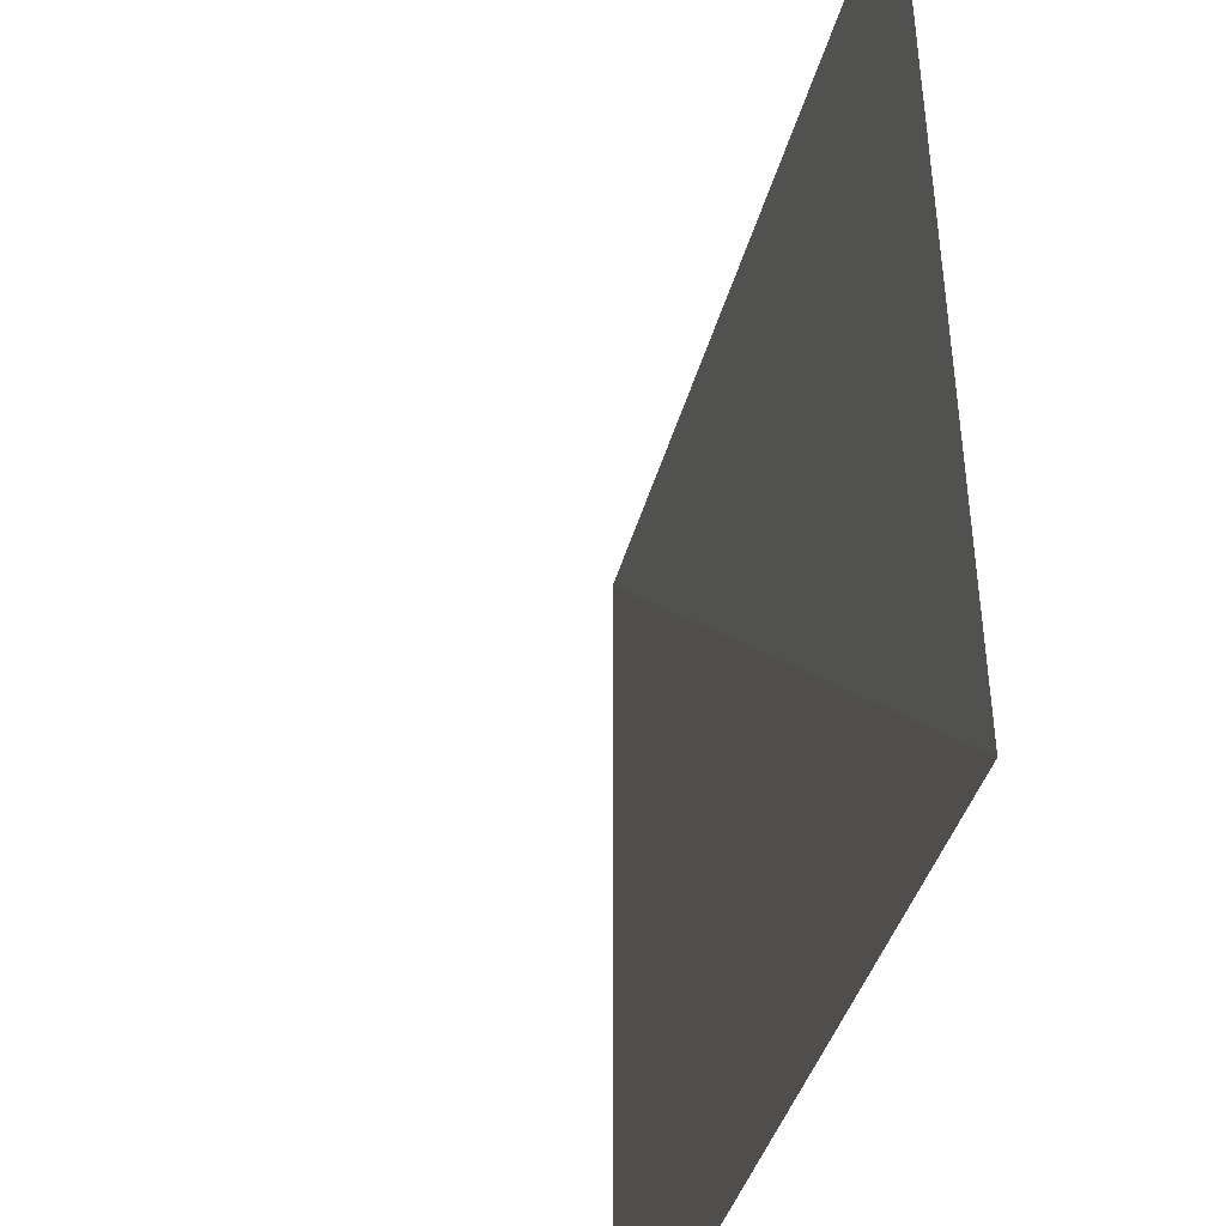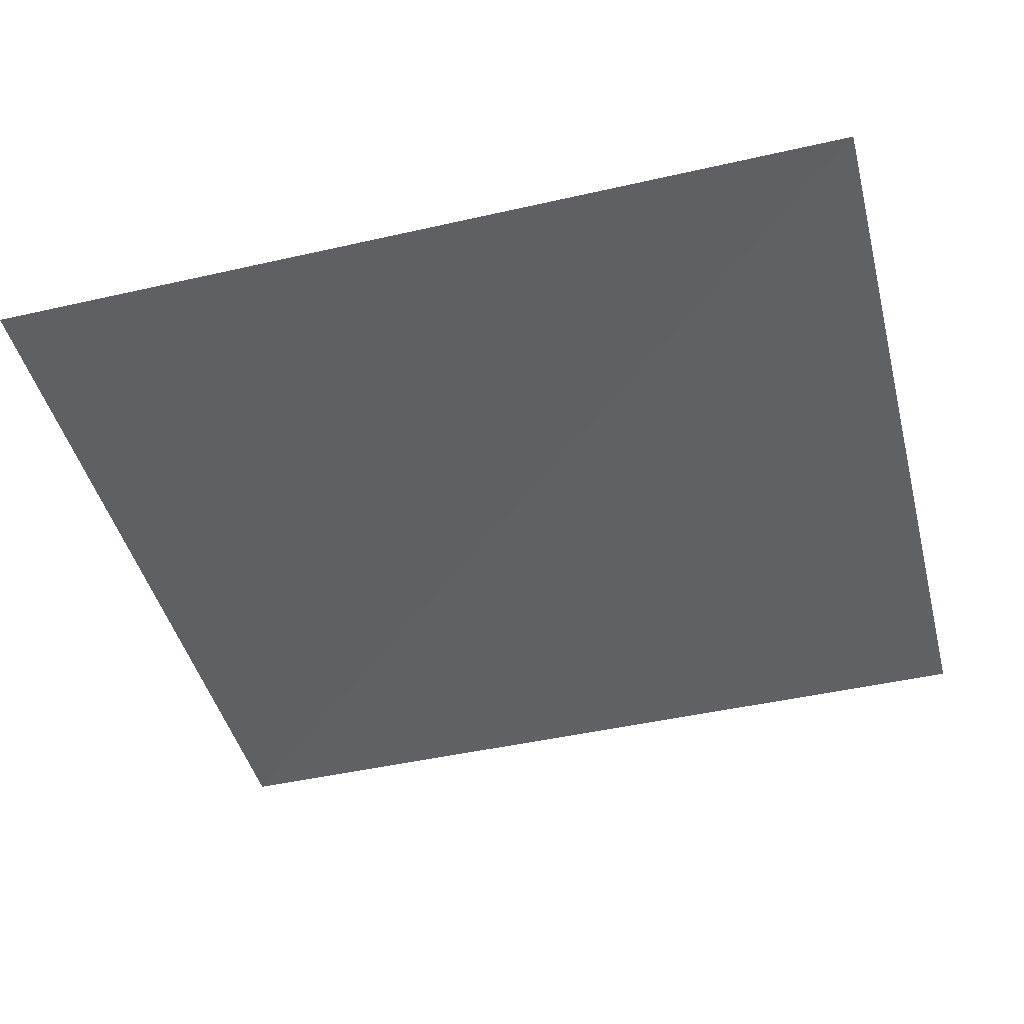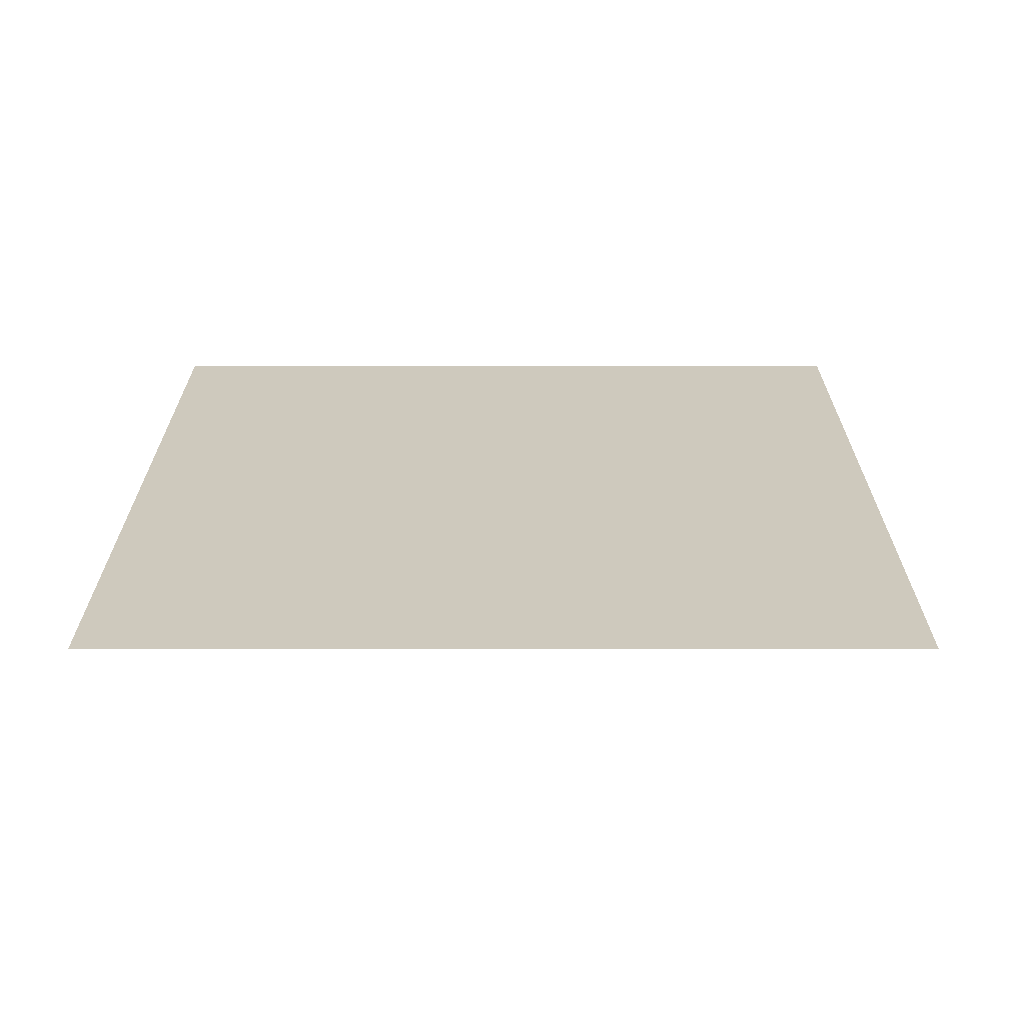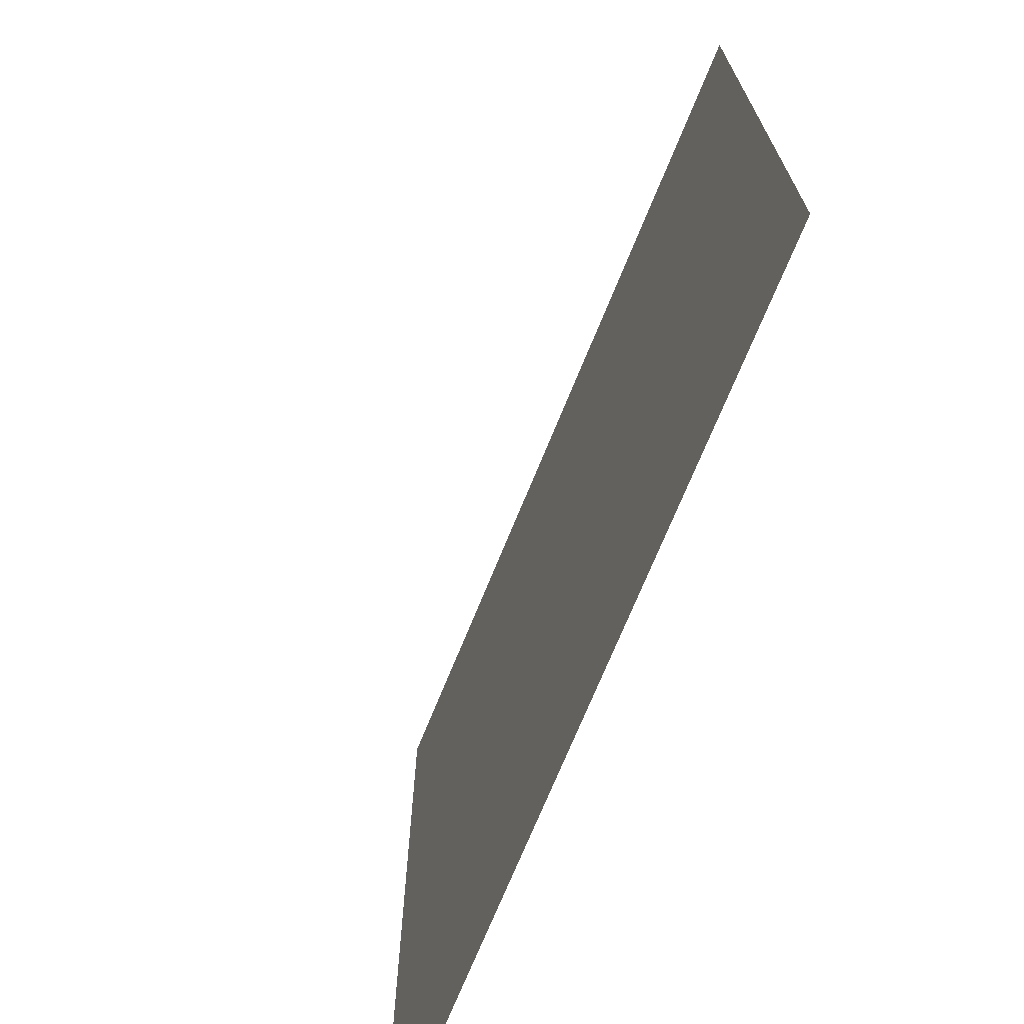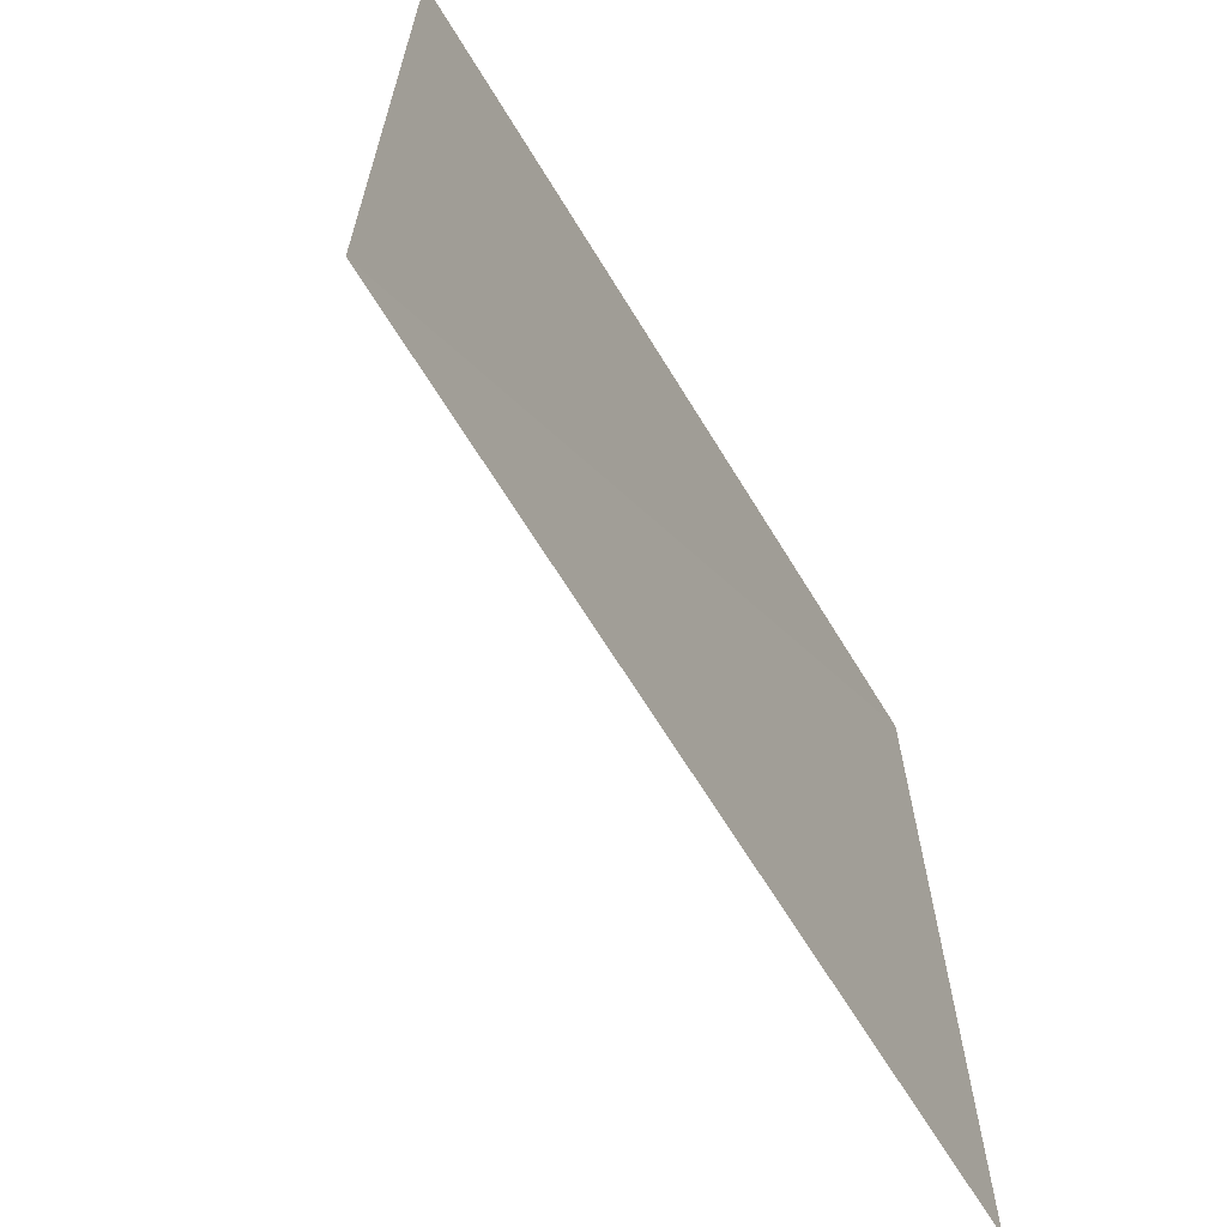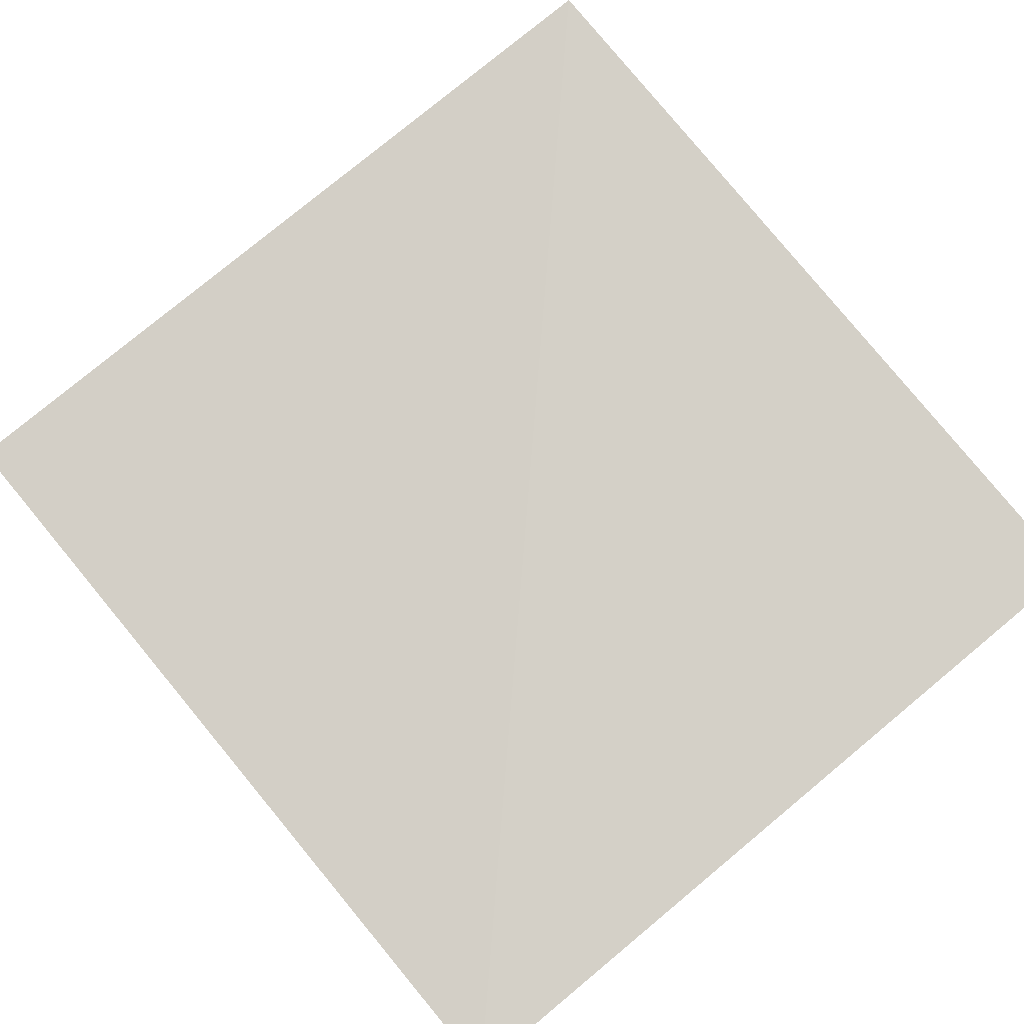
<metadata>
{"format":"obj","ext":"obj","renderer":"f3d","projection":"perspective","resolution":1024,"background":"white","views":[{"elev":-41.0,"azim":75.6,"up":"+Y"},{"elev":-44.7,"azim":16.6,"up":"+Z"},{"elev":23.5,"azim":-90.5,"up":"+Z"},{"elev":-71.9,"azim":-112.0,"up":"+Y"},{"elev":-68.7,"azim":120.8,"up":"+Y"},{"elev":79.1,"azim":51.3,"up":"+Z"}]}
</metadata>
<code>
v 8.728e+04 -1.779e+04 -102860
v 8.728e+04 -1.779e+04 -102860
v 8.728e+04 -1.779e+04 -102860
v 8.728e+04 -1.779e+04 -102860
v 8.728e+04 -1.779e+04 -102860
v 8.728e+04 -1.779e+04 -102860
v 8.728e+04 -1.779e+04 -102860
v 8.728e+04 -1.779e+04 -102860
v 8.728e+04 -1.779e+04 -102860
v 8.728e+04 -1.779e+04 -102860
v 8.728e+04 -1.779e+04 -102860
v 8.728e+04 -1.779e+04 -102860
v 8.728e+04 -1.779e+04 -102860
v 8.728e+04 -1.779e+04 -102860
v 8.728e+04 -1.779e+04 -102860
v 8.728e+04 -1.779e+04 -102860
v 8.728e+04 -1.779e+04 -102860
v 8.728e+04 -1.779e+04 -102860
v 8.728e+04 -1.779e+04 -102860
v 8.728e+04 -1.779e+04 -102860
v 8.728e+04 -1.779e+04 -102860
v 8.728e+04 -1.779e+04 -102860
v 8.728e+04 -1.779e+04 -102860
v 8.728e+04 -1.779e+04 -102860
v 8.728e+04 -1.779e+04 -102860
v 8.728e+04 -1.779e+04 -102860
v 8.728e+04 -1.779e+04 -102860
v 8.728e+04 -1.779e+04 -102860
v 8.728e+04 -1.779e+04 -102860
v 8.728e+04 -1.779e+04 -102860
v 8.728e+04 -1.779e+04 -102860
v 8.728e+04 -1.779e+04 -102860
v 8.728e+04 -1.779e+04 -102860
v 8.728e+04 -1.779e+04 -102860
v 8.728e+04 -1.779e+04 -102860
v 8.728e+04 -1.779e+04 -102860
v 8.728e+04 -1.779e+04 -102860
v 8.728e+04 -1.779e+04 -102860
v 8.728e+04 -1.779e+04 -102860
v 8.728e+04 -1.779e+04 -102860
v 8.728e+04 -1.779e+04 -102860
v 8.728e+04 -1.779e+04 -102860
f 1 14 13
f 2 14 16
f 1 13 18
f 1 18 20
f 1 20 17
f 2 16 23
f 3 15 25
f 4 19 27
f 5 21 29
f 6 22 31
f 2 23 26
f 3 25 28
f 4 27 30
f 5 29 32
f 6 31 24
f 7 33 38
f 8 34 40
f 9 35 41
f 10 36 42
f 11 37 39
f 39 42 12
f 39 37 42
f 37 10 42
f 42 41 12
f 42 36 41
f 36 9 41
f 41 40 12
f 41 35 40
f 35 8 40
f 40 38 12
f 40 34 38
f 34 7 38
f 38 39 12
f 38 33 39
f 33 11 39
f 24 37 11
f 24 31 37
f 31 10 37
f 32 36 10
f 32 29 36
f 29 9 36
f 30 35 9
f 30 27 35
f 27 8 35
f 28 34 8
f 28 25 34
f 25 7 34
f 26 33 7
f 26 23 33
f 23 11 33
f 31 32 10
f 31 22 32
f 22 5 32
f 29 30 9
f 29 21 30
f 21 4 30
f 27 28 8
f 27 19 28
f 19 3 28
f 25 26 7
f 25 15 26
f 15 2 26
f 23 24 11
f 23 16 24
f 16 6 24
f 17 22 6
f 17 20 22
f 20 5 22
f 20 21 5
f 20 18 21
f 18 4 21
f 18 19 4
f 18 13 19
f 13 3 19
f 16 17 6
f 16 14 17
f 14 1 17
f 13 15 3
f 13 14 15
f 14 2 15

</code>
